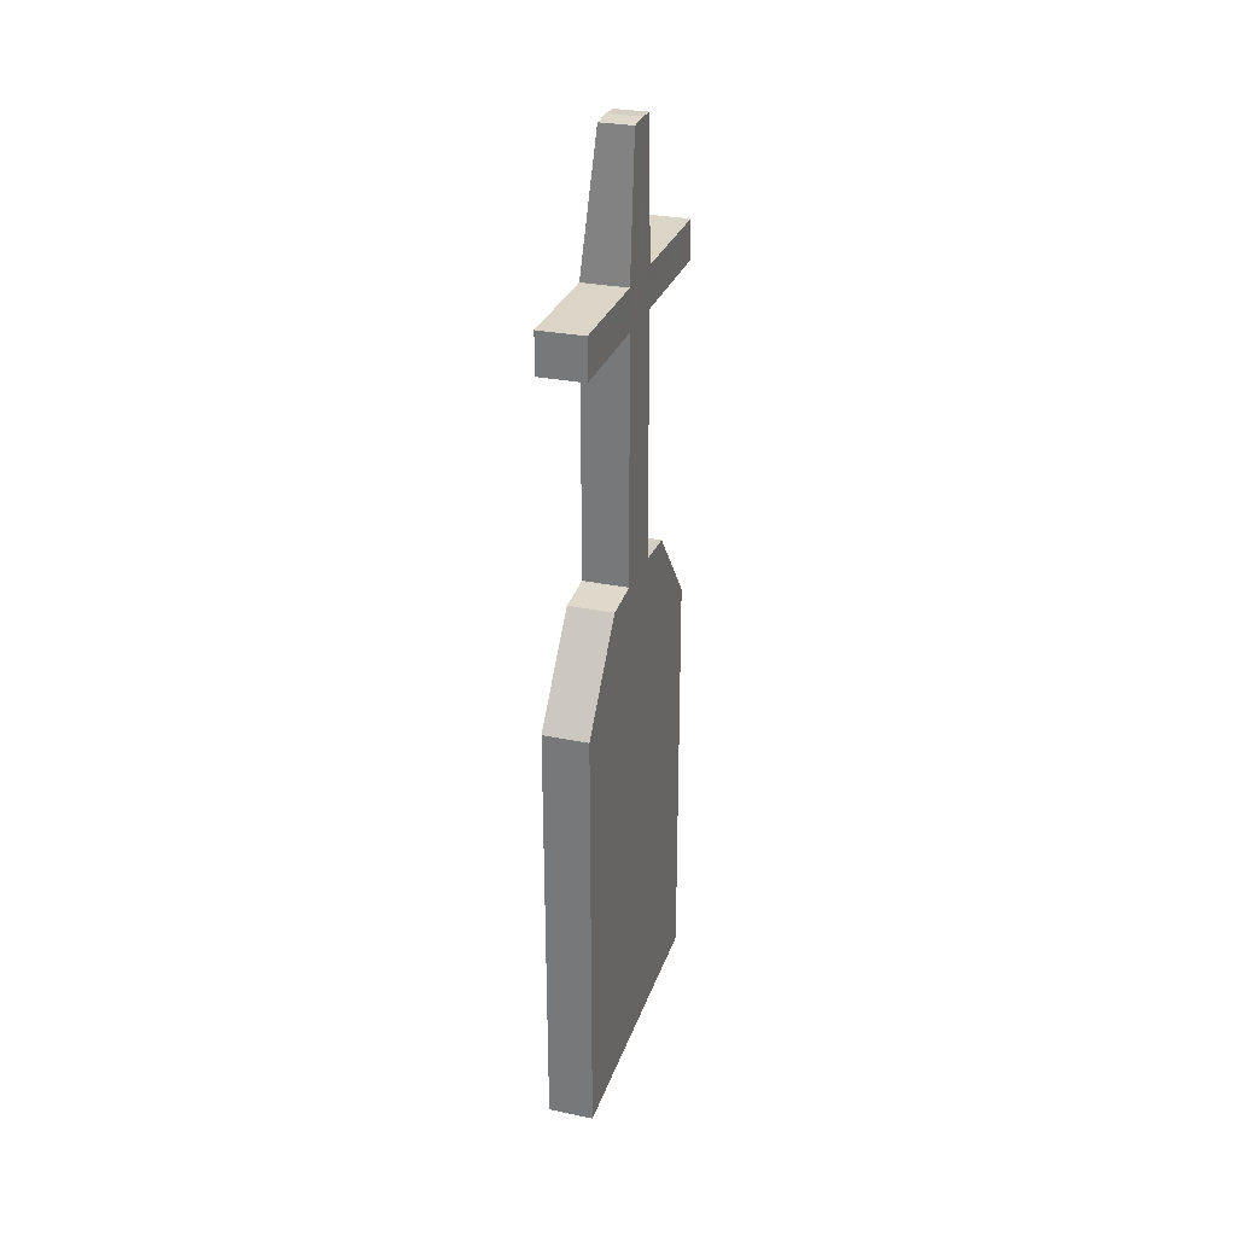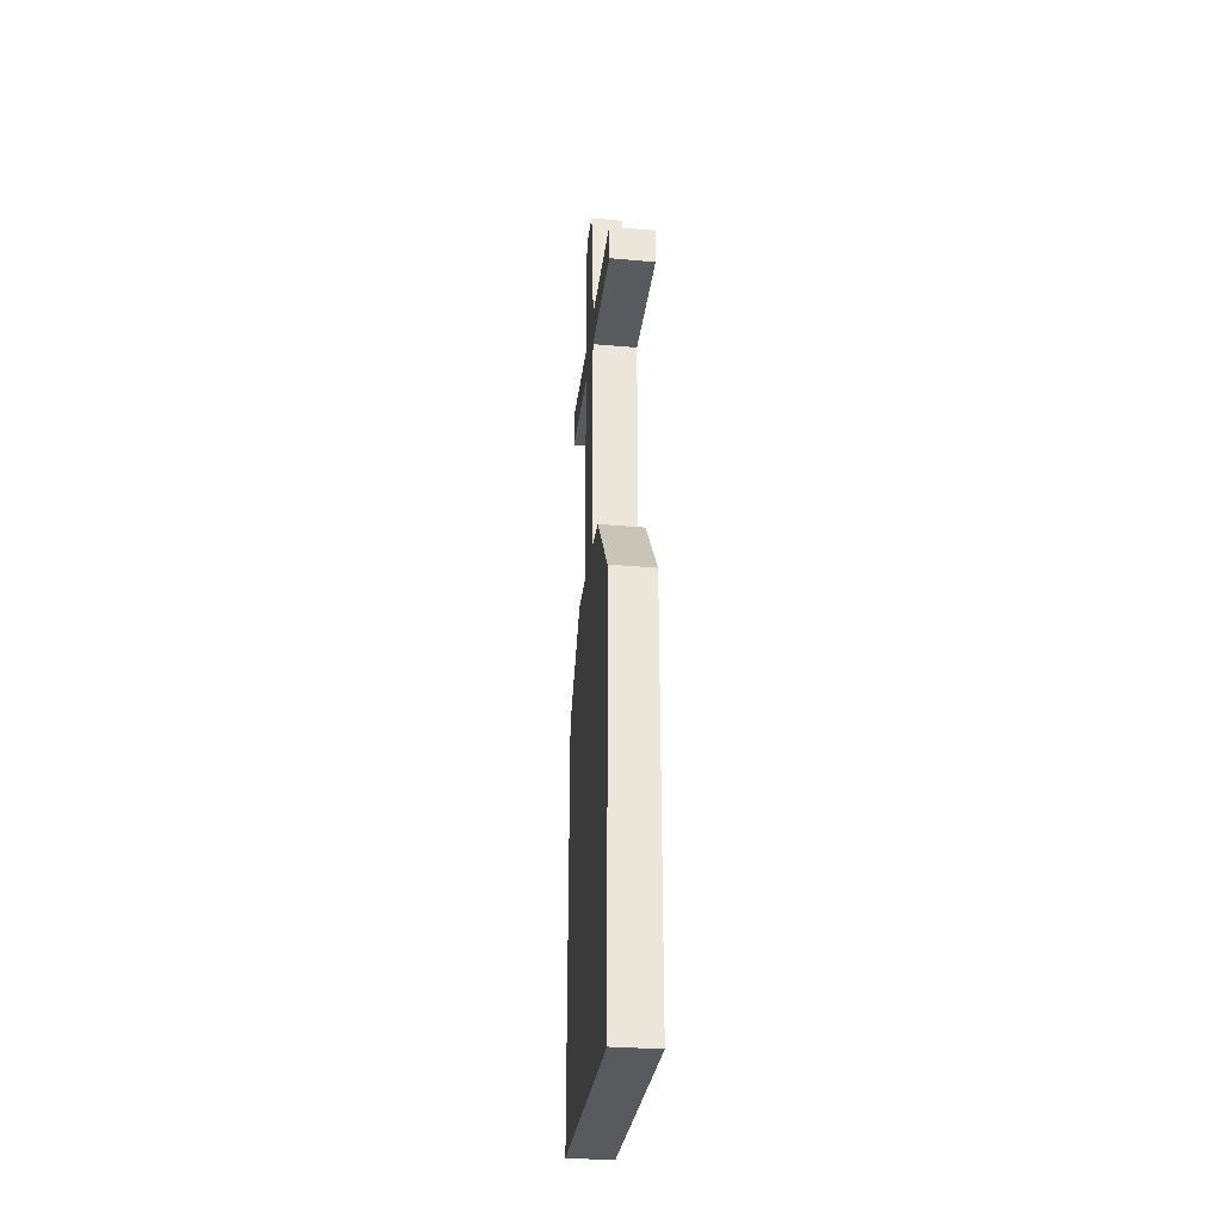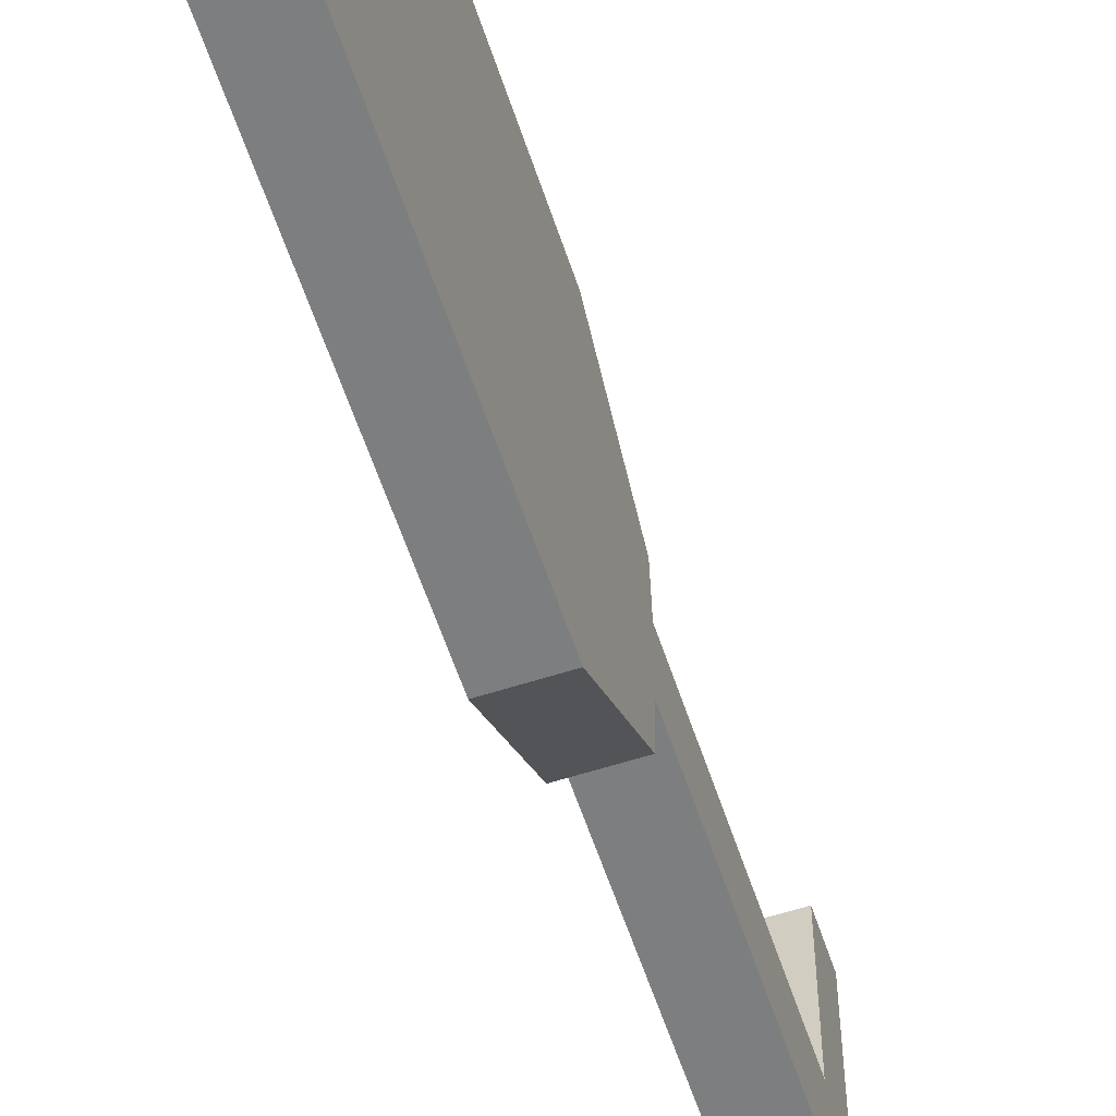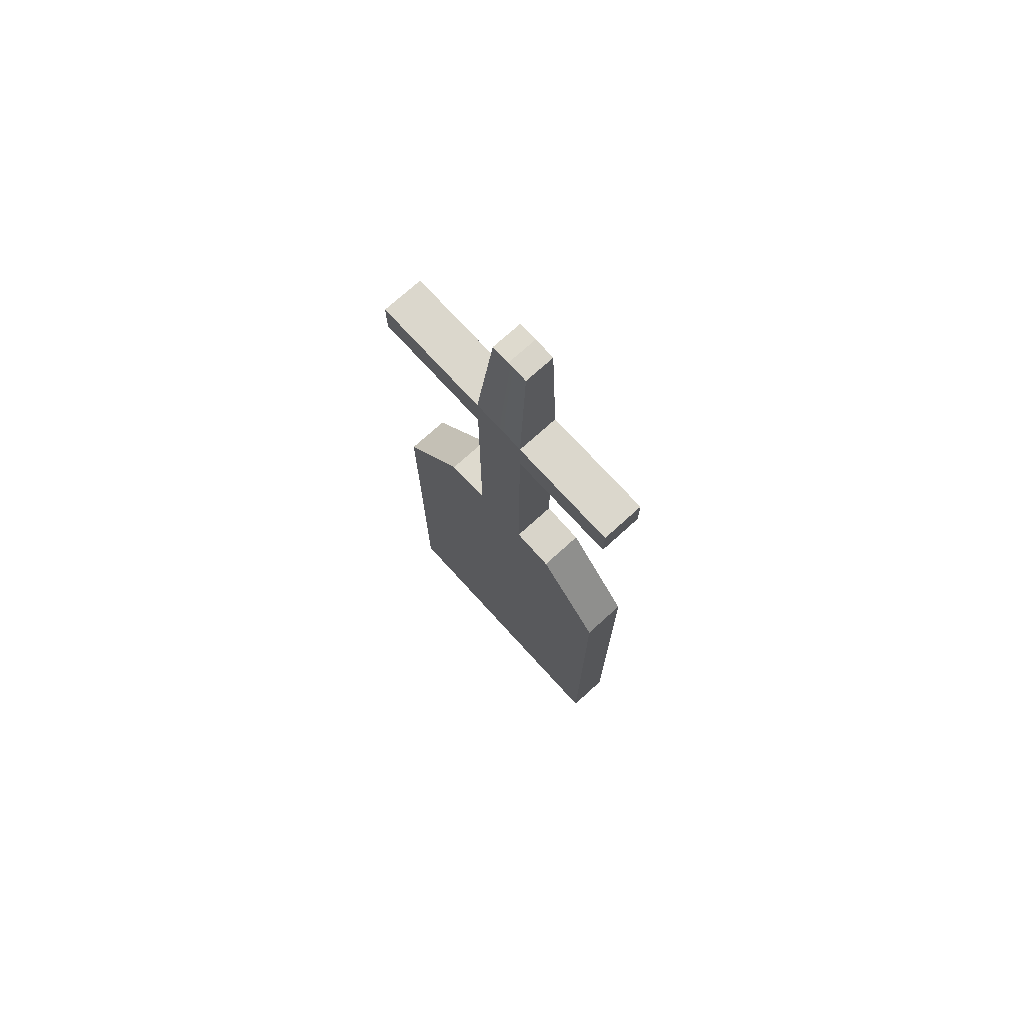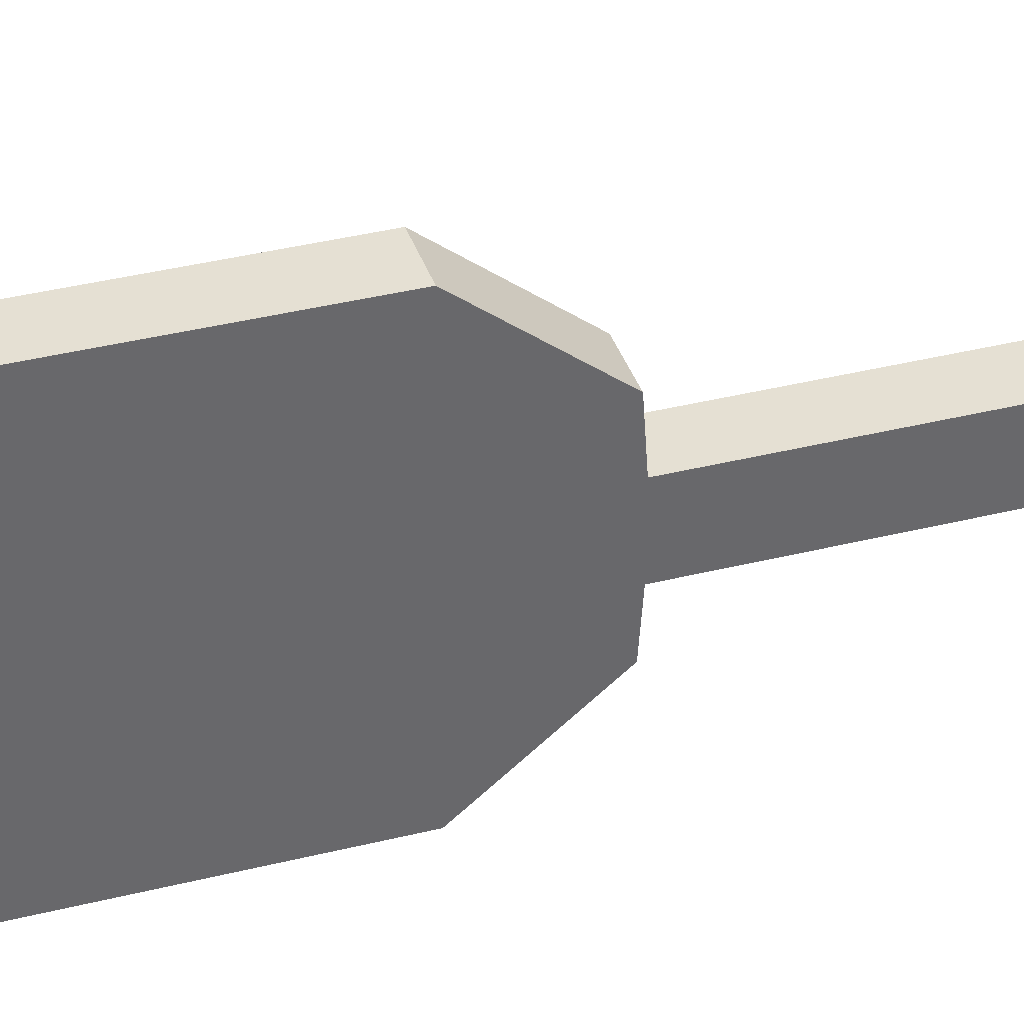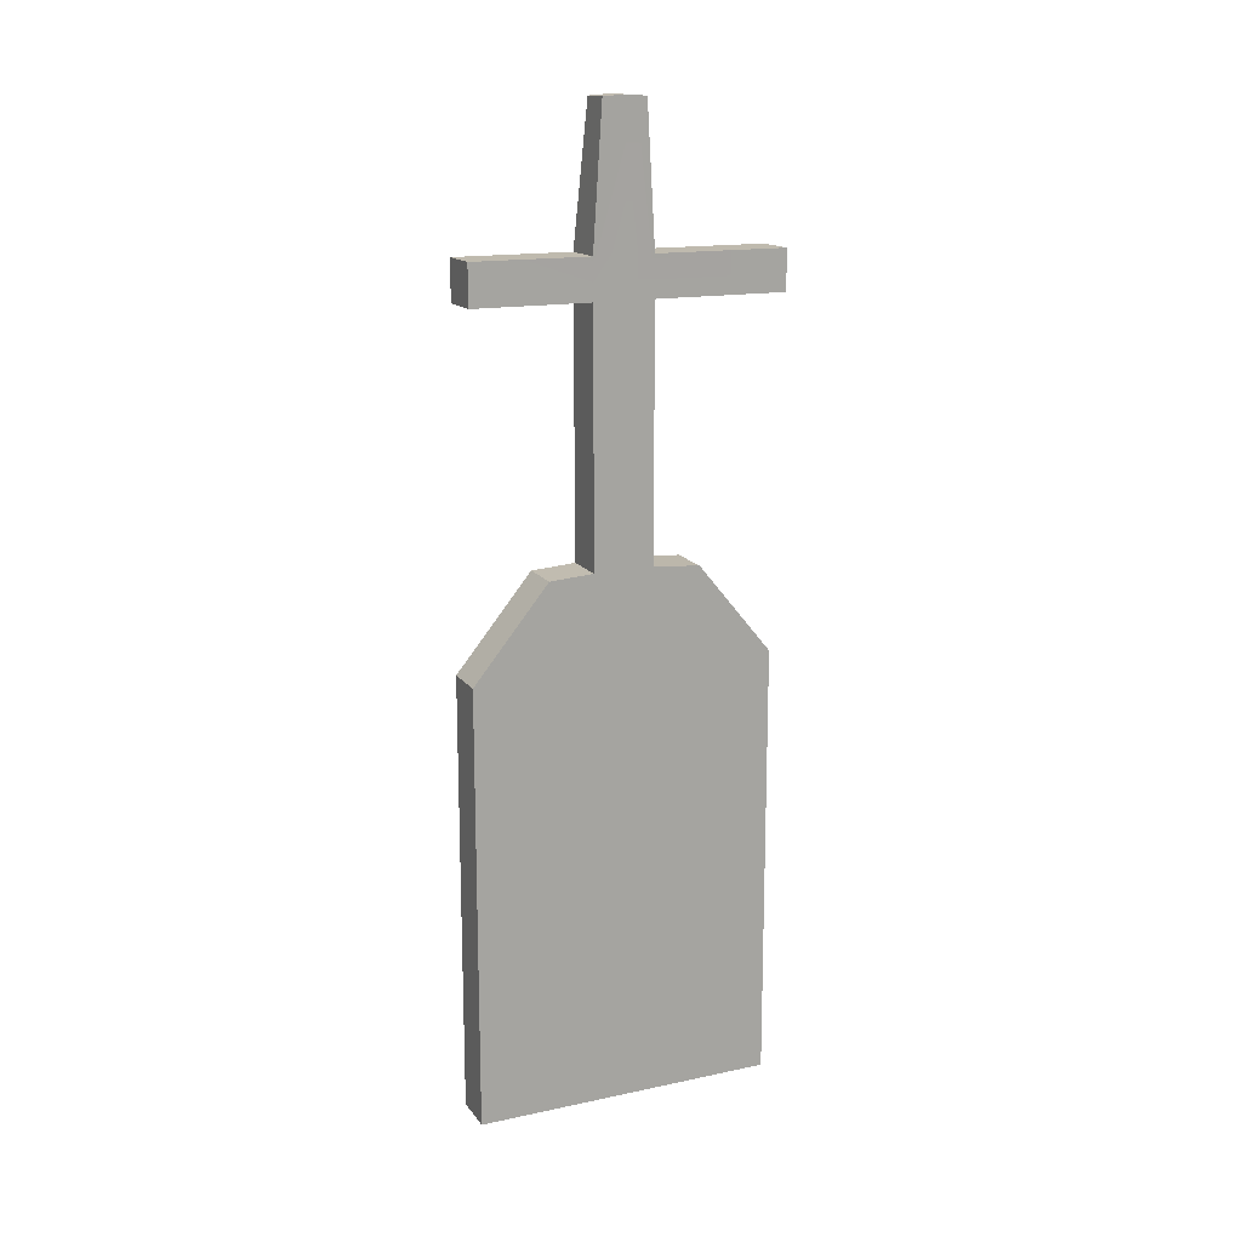
<metadata>
{"format":"obj","ext":"obj","renderer":"f3d","projection":"perspective","resolution":1024,"background":"white","views":[{"elev":29.0,"azim":-162.8,"up":"+Y"},{"elev":-31.0,"azim":-7.2,"up":"+Y"},{"elev":-59.3,"azim":18.3,"up":"+Z"},{"elev":73.1,"azim":137.7,"up":"+Y"},{"elev":38.1,"azim":72.4,"up":"+Z"},{"elev":15.6,"azim":-113.9,"up":"+Y"}]}
</metadata>
<code>
o Cube.511_Cube.517
v -0.3681 -0.4452 -1.027
v -0.3681 3.882 -1.027
v -0.3681 3.132 -1.643
v -0.3681 -0.4452 -1.643
v -0.001156 3.132 -1.643
v -0.001156 -0.4452 -1.643
v -0.001156 -0.4452 0.2037
v -0.001156 3.882 0.2037
v -0.001156 3.132 0.8191
v -0.001156 -0.4452 0.8191
v -0.3681 3.132 0.8191
v -0.3681 -0.4452 0.8191
v -0.3681 -0.4452 0.2037
v -0.3681 3.882 0.2037
v -0.001156 3.882 -1.027
v -0.3681 6.248 -0.1794
v -0.001156 6.248 -0.1794
v -0.1161 7.357 -0.2479
v -0.3784 7.357 -0.2479
v -0.001156 3.908 -0.1794
v -0.3681 3.908 -0.1794
v -0.001156 -0.4452 -1.027
v -0.3681 -0.4452 -0.6677
v -0.001156 -0.4452 -0.6677
v -0.001156 -0.4452 -0.4118
v -0.3681 -0.4452 -0.4118
v -0.3681 -0.4452 -0.1794
v -0.001156 -0.4452 -0.1794
v -0.001156 3.907 -0.6677
v -0.001156 3.924 -0.4118
v -0.3681 3.924 -0.4118
v -0.3681 3.907 -0.6677
v -0.001156 6.263 -0.4118
v -0.001156 6.246 -0.6677
v -0.1161 7.356 -0.5969
v -0.1161 7.369 -0.414
v -0.3784 7.356 -0.5969
v -0.3784 7.369 -0.414
v -0.3681 6.263 -0.4118
v -0.3681 6.246 -0.6677
v -0.3681 5.918 -0.6677
v -0.3681 5.935 -0.4118
v -0.001156 5.92 -0.1794
v -0.001156 6.248 0.903
v -0.001156 5.92 0.903
v -0.001156 5.935 -0.4118
v -0.3681 5.92 -0.1794
v -0.001156 5.918 -0.6677
v -0.3681 5.92 0.903
v -0.3681 6.248 0.903
v -0.001156 5.918 -1.619
v -0.3681 5.918 -1.619
v -0.3681 6.246 -1.619
v -0.001156 6.246 -1.619
f 1 2 3 4
f 4 3 5 6
f 7 8 9 10
f 10 9 11 12
f 13 7 10 12
f 8 14 11 9
f 5 3 2 15
f 16 17 18 19
f 20 21 14 8
f 4 6 22 1
f 23 24 25 26
f 27 28 7 13
f 6 5 15 22
f 24 29 30 25
f 28 20 8 7
f 12 11 14 13
f 27 21 31 26
f 23 32 2 1
f 26 31 32 23
f 22 15 29 24
f 1 22 24 23
f 15 2 32 29
f 13 14 21 27
f 25 30 20 28
f 26 25 28 27
f 33 34 35 36
f 35 37 38 36
f 36 38 19 18
f 39 16 19 38
f 17 33 36 18
f 34 40 37 35
f 40 39 38 37
f 41 42 39 40
f 43 17 44 45
f 43 46 33 17
f 42 47 16 39
f 46 48 34 33
f 16 47 49 50
f 21 20 43 47
f 30 29 48 46
f 31 21 47 42
f 20 30 46 43
f 29 32 41 48
f 32 31 42 41
f 51 52 53 54
f 49 45 44 50
f 48 41 52 51
f 17 16 50 44
f 34 48 51 54
f 47 43 45 49
f 40 34 54 53
f 41 40 53 52

</code>
